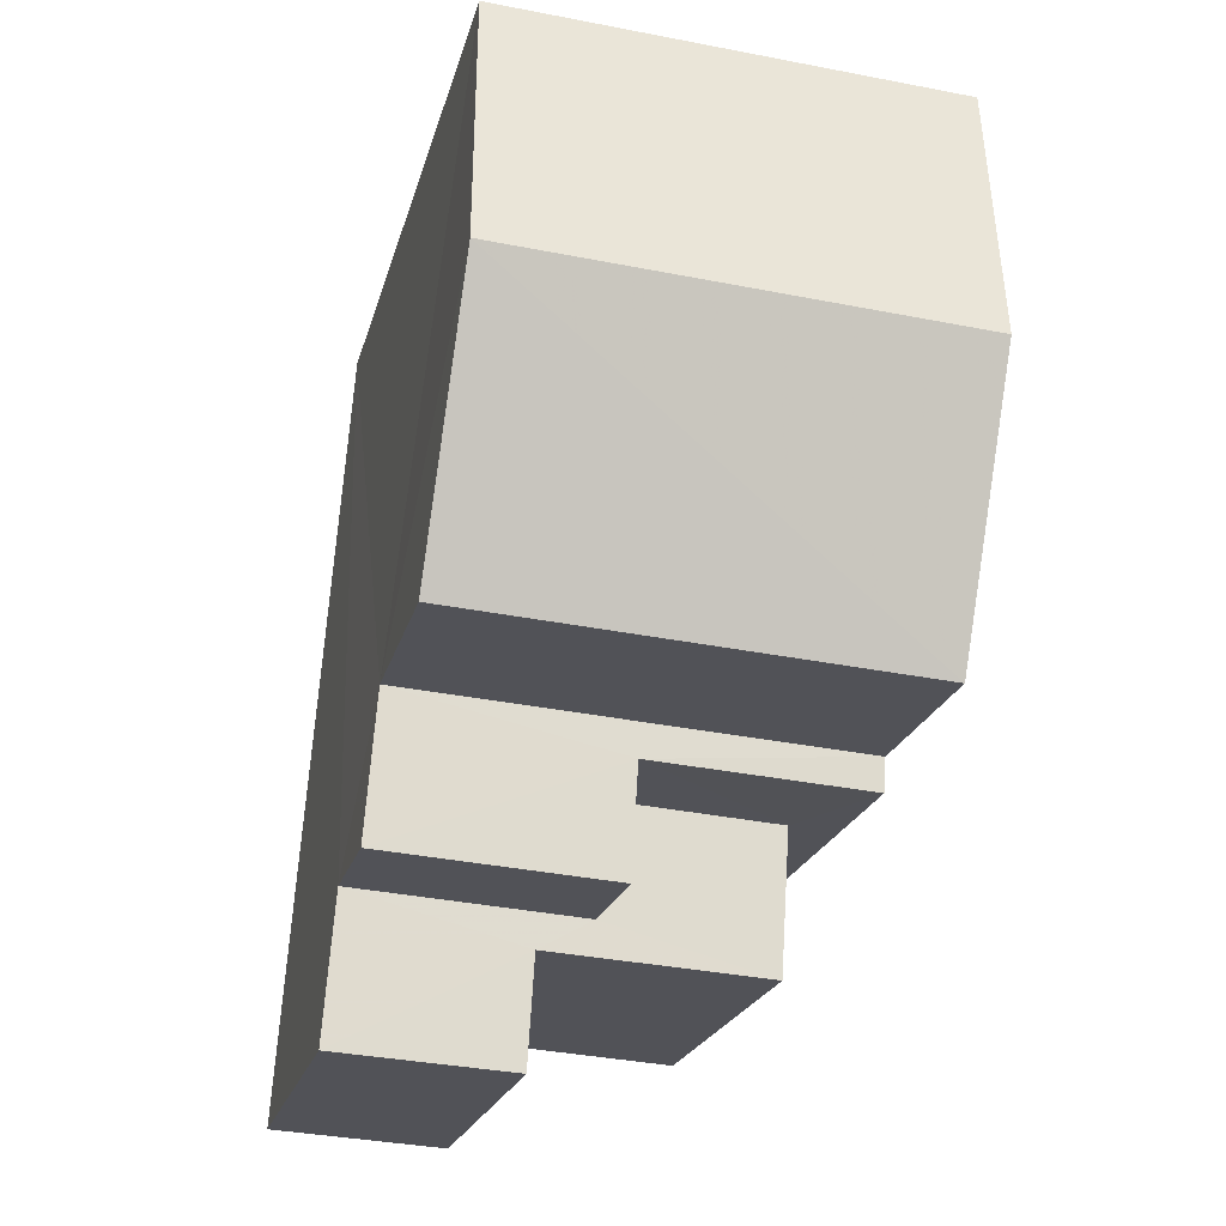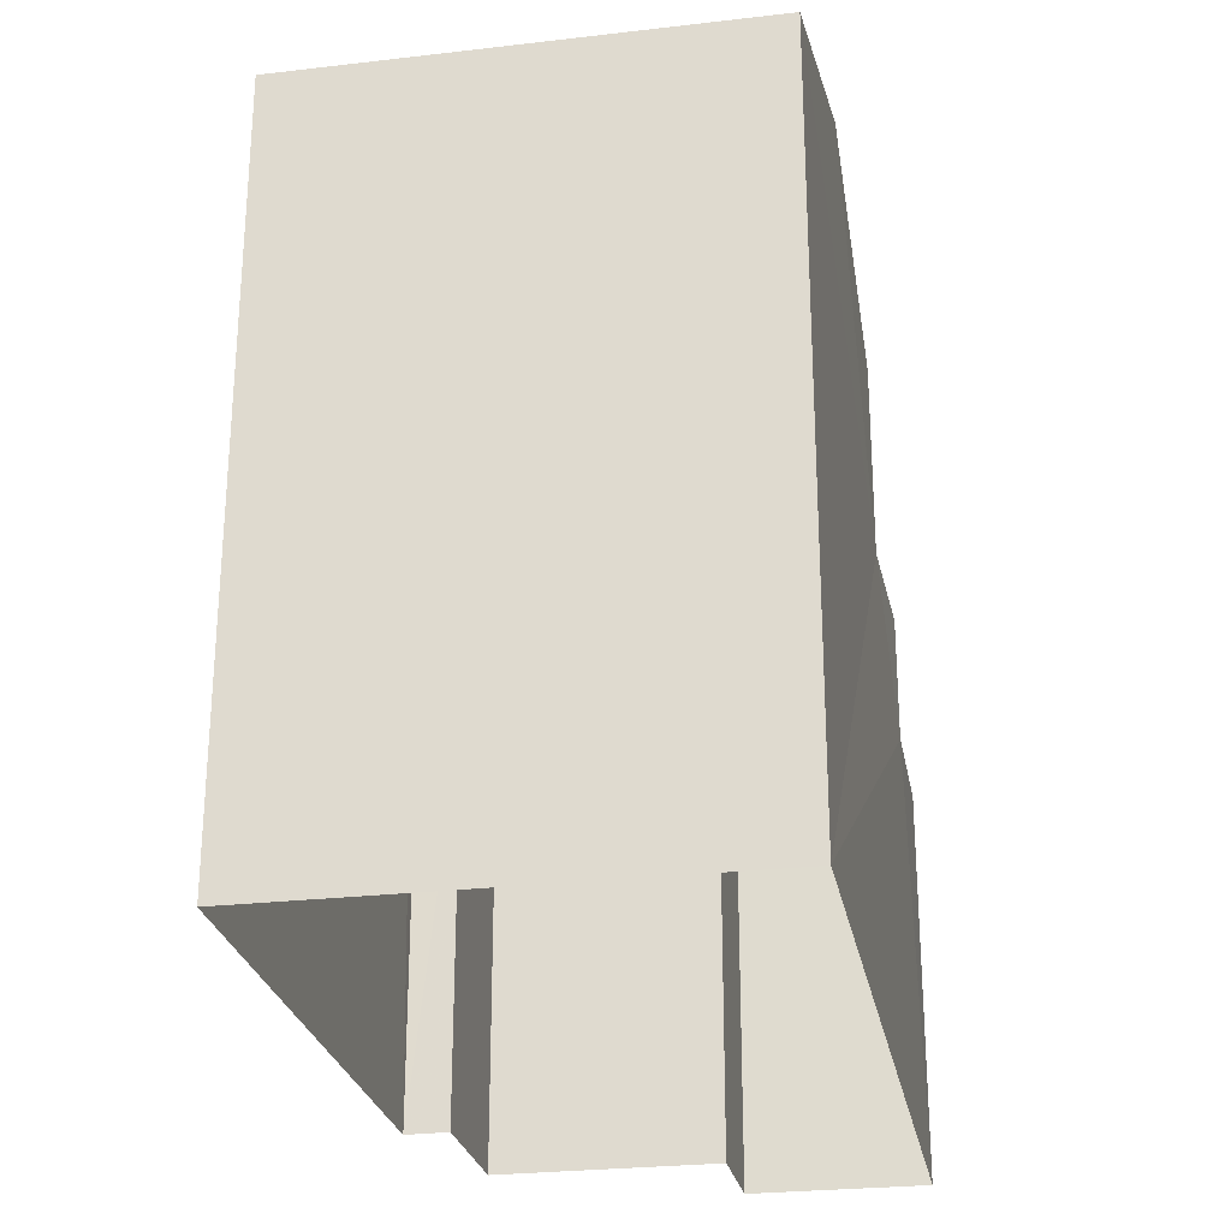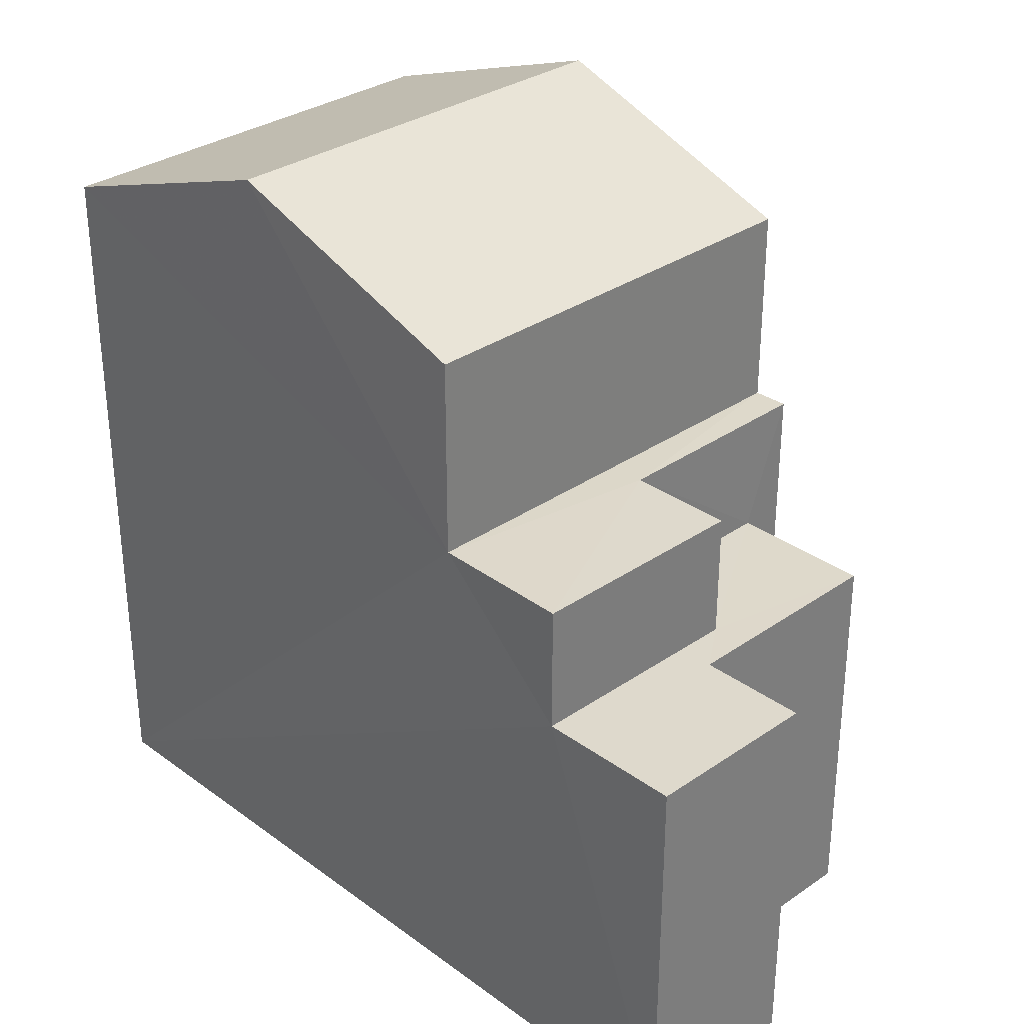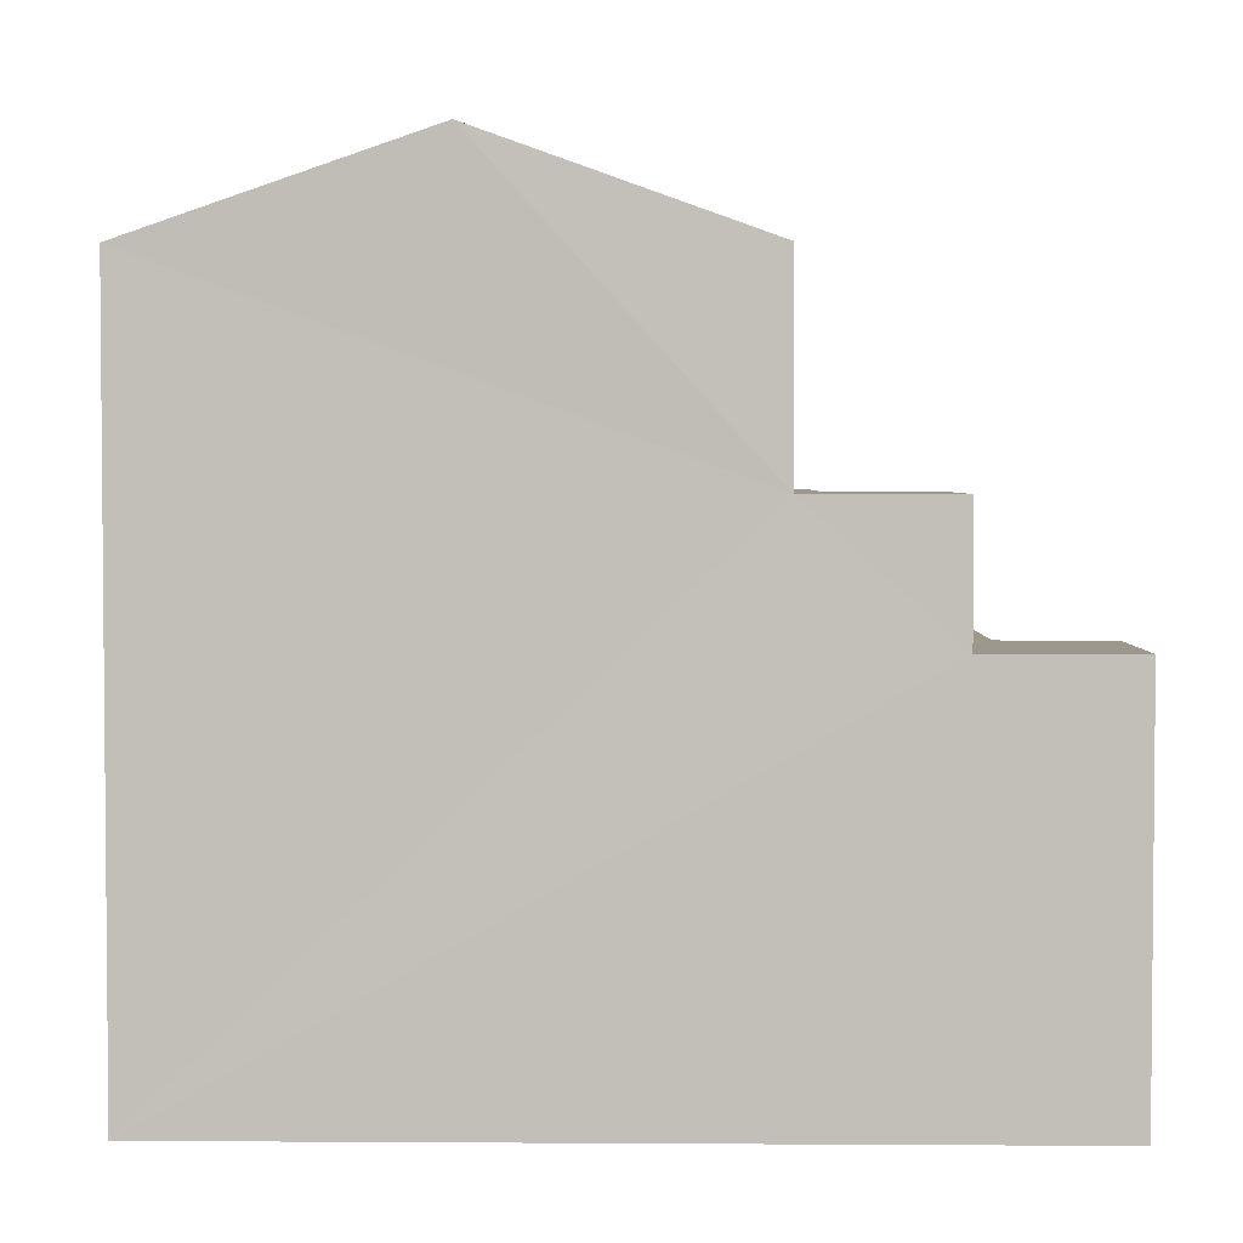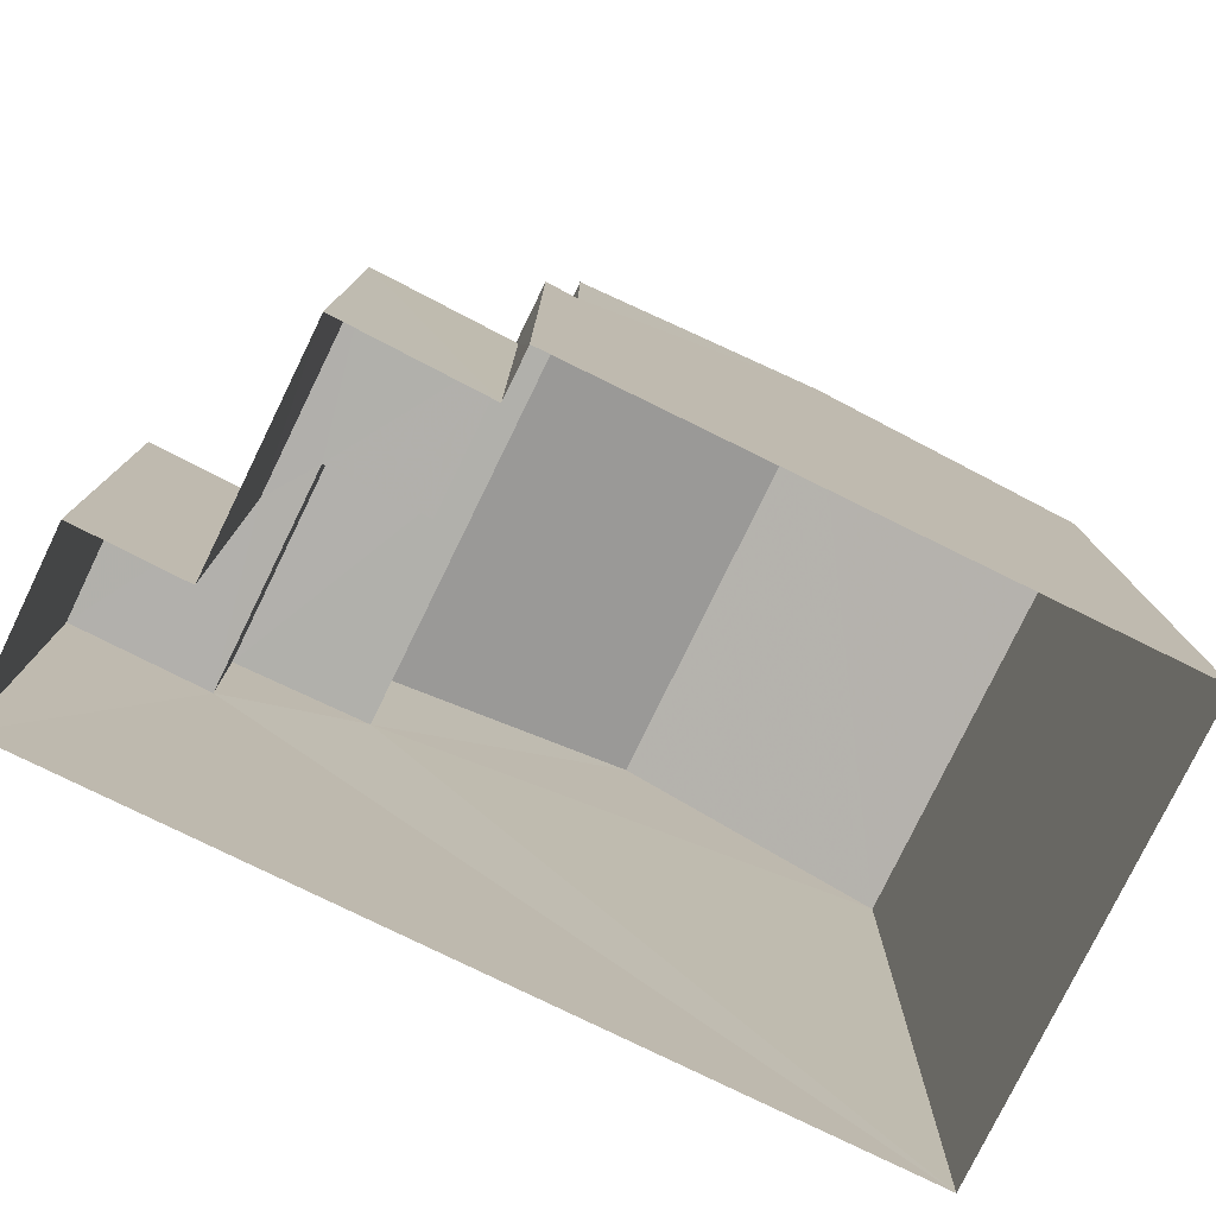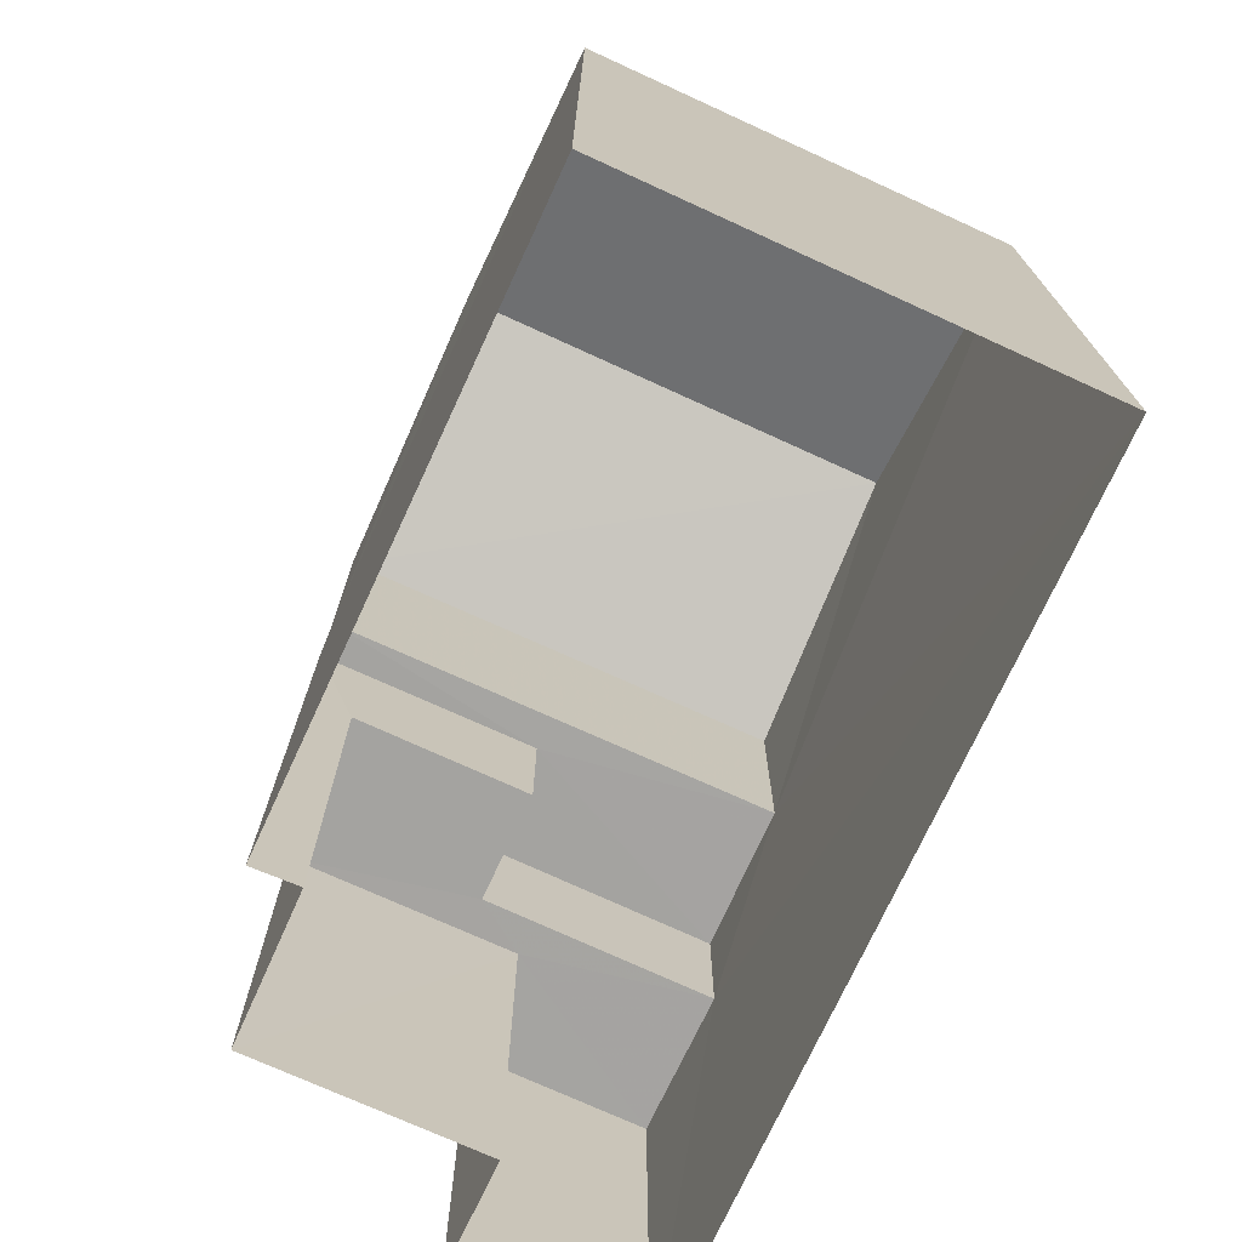
<metadata>
{"format":"obj","ext":"obj","renderer":"f3d","projection":"perspective","resolution":1024,"background":"white","views":[{"elev":-20.6,"azim":-13.3,"up":"+Y"},{"elev":-26.4,"azim":-173.7,"up":"+Z"},{"elev":31.7,"azim":-48.3,"up":"+Z"},{"elev":3.1,"azim":-92.8,"up":"+Z"},{"elev":-78.5,"azim":59.9,"up":"+Z"},{"elev":-73.1,"azim":151.3,"up":"+Z"}]}
</metadata>
<code>
v -3.73e+05 -1.051e+05 23.83
v -3.73e+05 -1.051e+05 23.83
v -3.73e+05 -1.051e+05 23.83
v -3.73e+05 -1.051e+05 23.83
v -3.73e+05 -1.051e+05 23.83
v -3.73e+05 -1.051e+05 23.83
v -3.73e+05 -1.051e+05 23.83
v -3.73e+05 -1.051e+05 23.83
v -3.73e+05 -1.051e+05 34.43
v -3.73e+05 -1.051e+05 33.19
v -3.73e+05 -1.051e+05 34.43
v -3.73e+05 -1.051e+05 33.19
v -3.73e+05 -1.051e+05 30.6
v -3.73e+05 -1.051e+05 30.6
v -3.73e+05 -1.051e+05 30.6
v -3.73e+05 -1.051e+05 30.6
v -3.73e+05 -1.051e+05 30.6
v -3.73e+05 -1.051e+05 30.6
v -3.73e+05 -1.051e+05 33.19
v -3.73e+05 -1.051e+05 33.19
v -3.73e+05 -1.051e+05 28.95
v -3.73e+05 -1.051e+05 28.96
v -3.73e+05 -1.051e+05 28.96
v -3.73e+05 -1.051e+05 28.95
v -3.73e+05 -1.051e+05 28.95
v -3.73e+05 -1.051e+05 28.95
v -3.73e+05 -1.051e+05 28.95
v -3.73e+05 -1.051e+05 28.95
f 1 2 3
f 4 3 5
f 1 6 2
f 4 5 7
f 5 2 8
f 3 2 5
f 9 10 11
f 9 12 10
f 13 14 15
f 16 15 17
f 17 15 18
f 15 14 18
f 11 19 9
f 11 20 19
f 21 22 23
f 24 22 21
f 21 25 26
f 26 25 27
f 26 27 28
f 24 21 26
f 19 1 3
f 19 20 1
f 20 11 14
f 20 14 1
f 11 10 14
f 1 14 6
f 6 14 13
f 14 10 12
f 18 14 12
f 22 4 7
f 23 22 7
f 2 25 8
f 2 27 25
f 9 19 18
f 12 9 18
f 19 3 18
f 24 3 4
f 24 4 22
f 17 18 24
f 18 3 24
f 21 5 8
f 25 21 8
f 2 6 27
f 6 13 27
f 27 15 28
f 27 13 15
f 28 15 16
f 26 28 16
f 23 7 5
f 21 23 5
f 26 16 17
f 24 26 17

</code>
